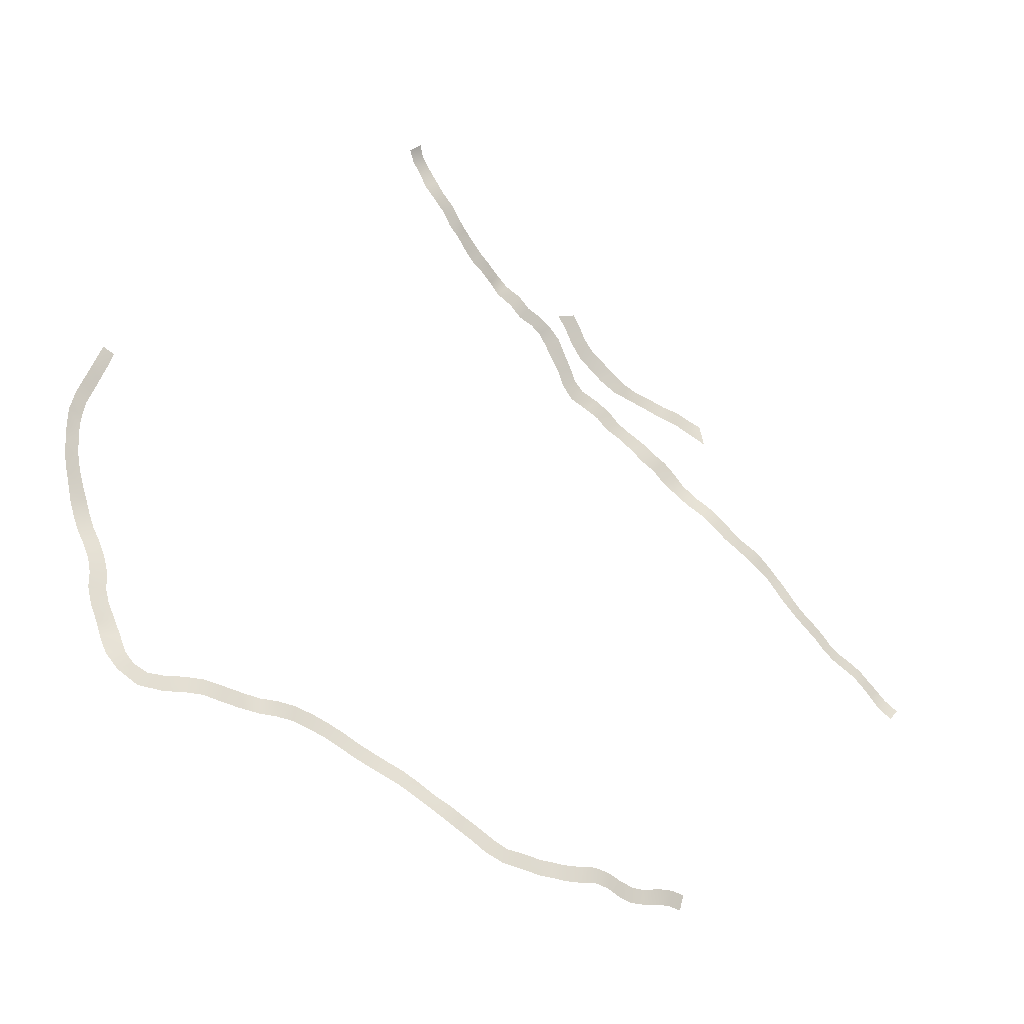
<metadata>
{"format":"obj","ext":"obj","renderer":"f3d","projection":"perspective","resolution":1024,"background":"white","views":[{"elev":-1.5,"azim":-47.2,"up":"+Z"}]}
</metadata>
<code>
v  -8.211 12.43 4.34
v  -8.584 12.51 4.105
v  -8.784 12.46 4.482
v  -8.392 12.36 4.691
v  -8.014 12.36 3.977
v  -8.393 12.38 3.716
v  -7.815 12.15 3.476
v  -8.263 12.24 3.273
v  -7.634 11.99 3.065
v  -8.015 12.01 2.809
v  -7.37 11.85 2.687
v  -7.704 11.91 2.412
v  -7.145 11.76 2.257
v  -7.475 11.84 1.977
v  -6.837 11.72 1.882
v  -7.198 11.71 1.588
v  -6.541 11.63 1.47
v  -6.919 11.65 1.172
v  -6.228 11.55 1.089
v  -6.592 11.6 0.7891
v  -5.878 11.47 0.7404
v  -6.245 11.48 0.444
v  -5.528 11.44 0.3983
v  -5.886 11.42 0.091
v  -5.197 11.29 0.0124
v  -5.574 11.36 -0.2745
v  -4.888 10.95 -0.3545
v  -5.246 11.05 -0.6597
v  -4.571 10.84 -0.7252
v  -4.879 10.94 -1.066
v  -4.164 10.65 -1.016
v  -4.503 10.75 -1.318
v  -3.808 10.53 -1.332
v  -4.201 10.65 -1.616
v  -3.511 10.36 -1.772
v  -3.941 10.57 -2.017
v  -3.352 10.22 -2.295
v  -3.802 10.42 -2.469
v  -3.144 10.14 -2.749
v  -3.595 10.3 -2.895
v  -3.02 10.02 -3.231
v  -3.477 10.19 -3.394
v  -2.793 9.873 -3.599
v  -3.195 10.03 -3.872
v  -2.452 9.499 -3.945
v  -2.81 9.668 -4.252
v  -2.129 9.191 -4.342
v  -2.528 9.388 -4.559
v  -1.905 8.965 -4.737
v  -2.325 9.172 -4.933
v  -1.598 8.721 -5.062
v  -2.004 8.835 -5.279
v  -1.314 8.333 -5.441
v  -1.732 8.505 -5.679
v  -1.073 8.047 -5.803
v  -1.485 8.213 -6.085
v  -0.8111 7.749 -6.136
v  -1.221 7.91 -6.421
v  -0.5793 7.538 -6.505
v  -1.002 7.728 -6.772
v  -0.3785 7.326 -6.894
v  -0.7811 7.398 -7.156
v  -0.0985 7.006 -7.317
v  -0.4883 7.032 -7.587
v  0.1857 6.561 -7.714
v  -0.2036 6.54 -8.008
v  0.4943 6.261 -8.107
v  0.1027 6.261 -8.398
v  0.7645 6.001 -8.516
v  0.3821 6.001 -8.818
v  1.097 5.828 -8.86
v  0.7397 5.714 -9.194
v  1.425 5.535 -9.21
v  1.088 5.495 -9.565
v  1.772 5.33 -9.589
v  1.445 5.33 -9.895
v  2.086 5.154 -10.02
v  1.7 5.154 -10.2
v  2.314 4.934 -10.43
v  1.87 4.98 -10.54
v  2.502 4.738 -10.81
v  2.053 4.804 -10.91
v  2.707 4.563 -11.19
v  2.257 4.582 -11.28
v  2.933 4.397 -11.51
v  2.512 4.416 -11.65
v  3.216 4.231 -11.84
v  2.827 4.23 -12.03
v  3.51 4.069 -12.2
v  3.098 4.069 -12.36
v  3.733 3.895 -12.58
v  3.309 3.895 -12.72
v  4.011 3.718 -12.89
v  3.631 3.712 -13.09
v  4.36 3.521 -13.18
v  4.013 3.52 -13.41
v  4.707 3.296 -13.52
v  4.331 3.296 -13.71
v  4.979 3.116 -13.89
v  4.574 3.115 -14.06
v  5.258 2.951 -14.23
v  4.838 2.951 -14.42
v  5.498 2.787 -14.57
v  5.061 2.787 -14.79
v  5.783 2.46 -14.95
v  5.377 2.46 -15.2
g liftline
f 1 2 3 4
f 5 6 2 1
f 7 8 6 5
f 9 10 8 7
f 11 12 10 9
f 13 14 12 11
f 15 16 14 13
f 17 18 16 15
f 19 20 18 17
f 21 22 20 19
f 23 24 22 21
f 25 26 24 23
f 27 28 26 25
f 29 30 28 27
f 31 32 30 29
f 33 34 32 31
f 35 36 34 33
f 37 38 36 35
f 39 40 38 37
f 41 42 40 39
f 43 44 42 41
f 45 46 44 43
f 47 48 46 45
f 49 50 48 47
f 51 52 50 49
f 53 54 52 51
f 55 56 54 53
f 57 58 56 55
f 59 60 58 57
f 61 62 60 59
f 63 64 62 61
f 65 66 64 63
f 67 68 66 65
f 69 70 68 67
f 71 72 70 69
f 73 74 72 71
f 75 76 74 73
f 77 78 76 75
f 79 80 78 77
f 81 82 80 79
f 83 84 82 81
f 85 86 84 83
f 87 88 86 85
f 89 90 88 87
f 91 92 90 89
f 93 94 92 91
f 95 96 94 93
f 97 98 96 95
f 99 100 98 97
f 101 102 100 99
f 103 104 102 101
f 105 106 104 103
v  -20.56 13.81 -3.599
v  -20.91 13.94 -3.396
v  -20.64 13.94 -3.012
v  -20.34 13.8 -3.231
v  -20.84 13.81 -4.021
v  -21.17 13.93 -3.761
v  -21.09 13.81 -4.394
v  -21.39 13.93 -4.073
v  -21.38 13.8 -4.792
v  -21.71 13.93 -4.52
v  -21.56 13.76 -5.157
v  -21.98 13.87 -5.013
v  -21.69 13.71 -5.532
v  -22.1 13.82 -5.505
v  -21.76 13.65 -5.878
v  -22.17 13.76 -5.962
v  -21.85 13.57 -6.351
v  -22.26 13.69 -6.393
v  -21.86 13.46 -6.894
v  -22.25 13.6 -6.878
v  -21.84 13.34 -7.357
v  -22.25 13.49 -7.401
v  -21.79 13.23 -7.79
v  -22.26 13.38 -7.862
v  -21.78 13.09 -8.204
v  -22.25 13.23 -8.293
v  -21.77 12.91 -8.614
v  -22.24 13.04 -8.722
v  -21.73 12.67 -9.027
v  -22.2 12.8 -9.135
v  -21.74 12.4 -9.493
v  -22.23 12.55 -9.537
v  -21.81 12.15 -10.02
v  -22.3 12.37 -9.961
v  -21.97 12 -10.49
v  -22.45 12.23 -10.4
v  -22.02 11.8 -10.92
v  -22.51 12.03 -10.91
v  -22 11.55 -11.37
v  -22.49 11.8 -11.4
v  -22.01 11.27 -11.85
v  -22.5 11.6 -11.86
v  -22.03 11 -12.32
v  -22.52 11.29 -12.34
v  -21.92 10.74 -12.66
v  -22.38 10.92 -12.82
v  -21.64 10.44 -12.94
v  -21.98 10.47 -13.29
v  -21.26 10.13 -13.03
v  -21.4 10.03 -13.47
v  -20.77 9.817 -13.07
v  -20.85 9.626 -13.52
v  -20.26 9.465 -13.16
v  -20.43 9.358 -13.6
v  -19.79 9.076 -13.38
v  -20.01 9.056 -13.79
v  -19.35 8.752 -13.58
v  -19.57 8.7 -14
v  -18.91 8.534 -13.74
v  -19.09 8.358 -14.17
v  -18.44 8.291 -13.83
v  -18.58 8.163 -14.27
v  -17.95 8.048 -13.99
v  -18.15 7.966 -14.41
v  -17.47 7.801 -14.25
v  -17.76 7.75 -14.63
v  -17.07 7.575 -14.51
v  -17.36 7.497 -14.89
v  -16.69 7.334 -14.8
v  -16.99 7.26 -15.17
v  -16.31 7.086 -15.13
v  -16.63 6.997 -15.49
v  -15.93 6.843 -15.42
v  -16.23 6.725 -15.8
v  -15.52 6.572 -15.72
v  -15.85 6.459 -16.08
v  -15.15 6.285 -16
v  -15.48 6.172 -16.36
v  -14.77 6.002 -16.36
v  -15.09 5.887 -16.72
v  -14.4 5.689 -16.74
v  -14.78 5.59 -17.05
v  -14.07 5.358 -17.07
v  -14.43 5.327 -17.38
v  -13.74 5.122 -17.39
v  -14.06 5.061 -17.76
v  -13.36 4.835 -17.75
v  -13.72 4.815 -18.08
v  -13.04 4.5 -18.13
v  -13.4 4.524 -18.45
v  -12.7 4.273 -18.4
v  -12.96 4.191 -18.79
v  -12.27 4.044 -18.55
v  -12.39 3.908 -19.02
v  -11.74 3.799 -18.77
v  -11.89 3.663 -19.22
v  -11.33 3.645 -18.88
v  -11.53 3.508 -19.31
v  -10.95 3.478 -18.98
v  -11.1 3.341 -19.44
v  -10.31 3.311 -19.09
v  -10.56 3.19 -19.53
v  -9.908 3.184 -19.12
v  -9.988 3.05 -19.59
v  -9.39 3.053 -19.33
v  -9.582 2.939 -19.77
v  -8.952 2.914 -19.63
v  -9.191 2.821 -20.05
v  -8.542 2.786 -19.84
v  -8.723 2.712 -20.29
v  -8.154 2.671 -19.94
v  -8.261 2.578 -20.38
v  -7.586 2.522 -19.96
v  -7.732 2.453 -20.43
v  -7.095 2.388 -20.04
v  -7.296 2.357 -20.5
v  -6.665 2.278 -20.22
v  -6.865 2.246 -20.68
g west_ridge
f 107 108 109 110
f 111 112 108 107
f 113 114 112 111
f 115 116 114 113
f 117 118 116 115
f 119 120 118 117
f 121 122 120 119
f 123 124 122 121
f 125 126 124 123
f 127 128 126 125
f 129 130 128 127
f 131 132 130 129
f 133 134 132 131
f 135 136 134 133
f 137 138 136 135
f 139 140 138 137
f 141 142 140 139
f 143 144 142 141
f 145 146 144 143
f 147 148 146 145
f 149 150 148 147
f 151 152 150 149
f 153 154 152 151
f 155 156 154 153
f 157 158 156 155
f 159 160 158 157
f 161 162 160 159
f 163 164 162 161
f 165 166 164 163
f 167 168 166 165
f 169 170 168 167
f 171 172 170 169
f 173 174 172 171
f 175 176 174 173
f 177 178 176 175
f 179 180 178 177
f 181 182 180 179
f 183 184 182 181
f 185 186 184 183
f 187 188 186 185
f 189 190 188 187
f 191 192 190 189
f 193 194 192 191
f 195 196 194 193
f 197 198 196 195
f 199 200 198 197
f 201 202 200 199
f 203 204 202 201
f 205 206 204 203
f 207 208 206 205
f 209 210 208 207
f 211 212 210 209
f 213 214 212 211
f 215 216 214 213
f 217 218 216 215
f 219 220 218 217
f 221 222 220 219
f 223 224 222 221
v  -2.749 10.05 -1.276
v  -3.221 10.27 -1.423
v  -3.445 10.41 -0.9404
v  -2.932 10.16 -0.893
v  -2.588 9.936 -1.741
v  -3.054 10.13 -1.91
v  -2.394 9.759 -2.152
v  -2.818 9.973 -2.393
v  -2.082 9.572 -2.512
v  -2.481 9.774 -2.803
v  -1.804 9.304 -2.922
v  -2.198 9.512 -3.218
v  -1.502 9.082 -3.289
v  -1.837 9.232 -3.596
v  -1.154 8.846 -3.575
v  -1.388 8.847 -3.915
v  -0.7234 8.591 -3.808
v  -0.9431 8.591 -4.159
v  -0.3318 8.191 -4.114
v  -0.5547 8.192 -4.477
v  0.1044 7.868 -4.34
v  -0.1243 7.834 -4.736
v  0.5408 7.595 -4.658
v  0.2758 7.545 -5.054
v  0.7092 7.402 -4.792
v  0.6565 7.138 -5.437
g ambush
f 225 226 227 228
f 229 230 226 225
f 231 232 230 229
f 233 234 232 231
f 235 236 234 233
f 237 238 236 235
f 239 240 238 237
f 241 242 240 239
f 243 244 242 241
f 245 246 244 243
f 247 248 246 245
f 249 250 248 247

</code>
